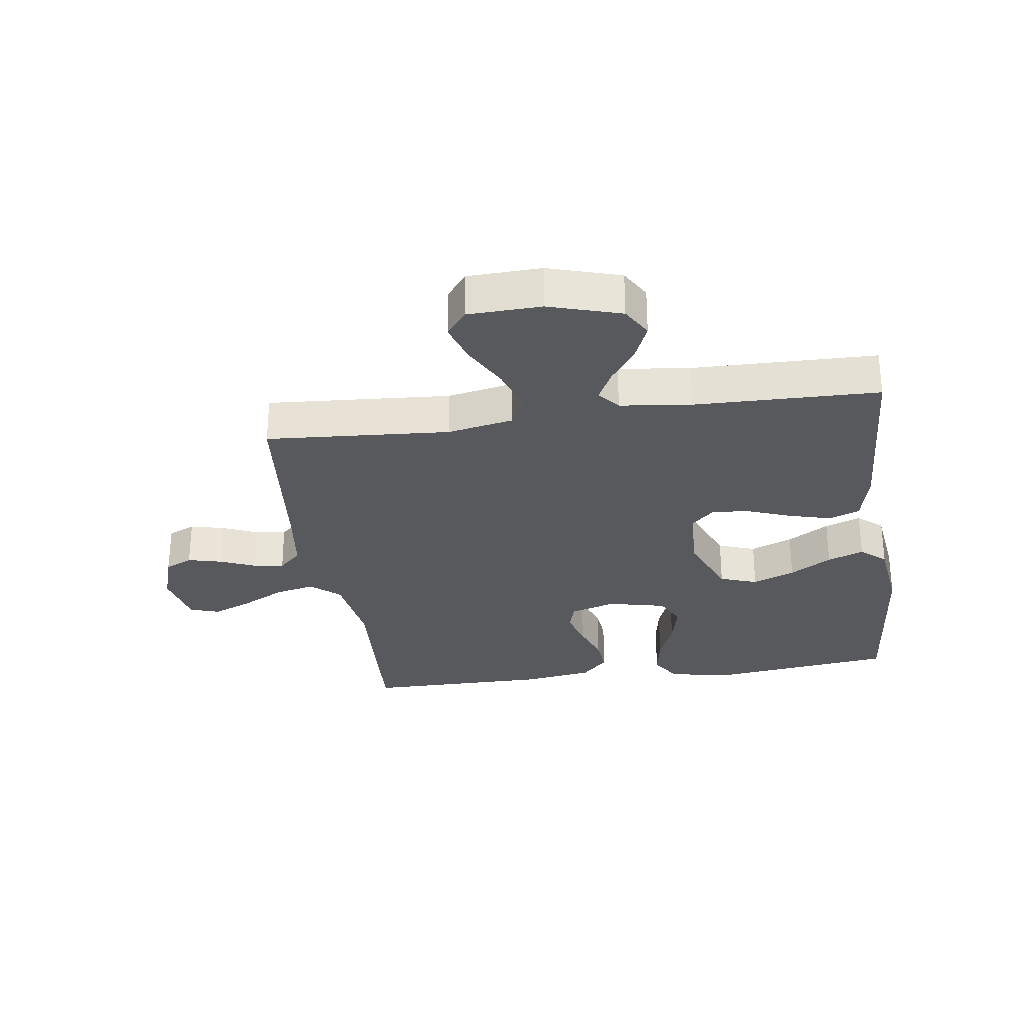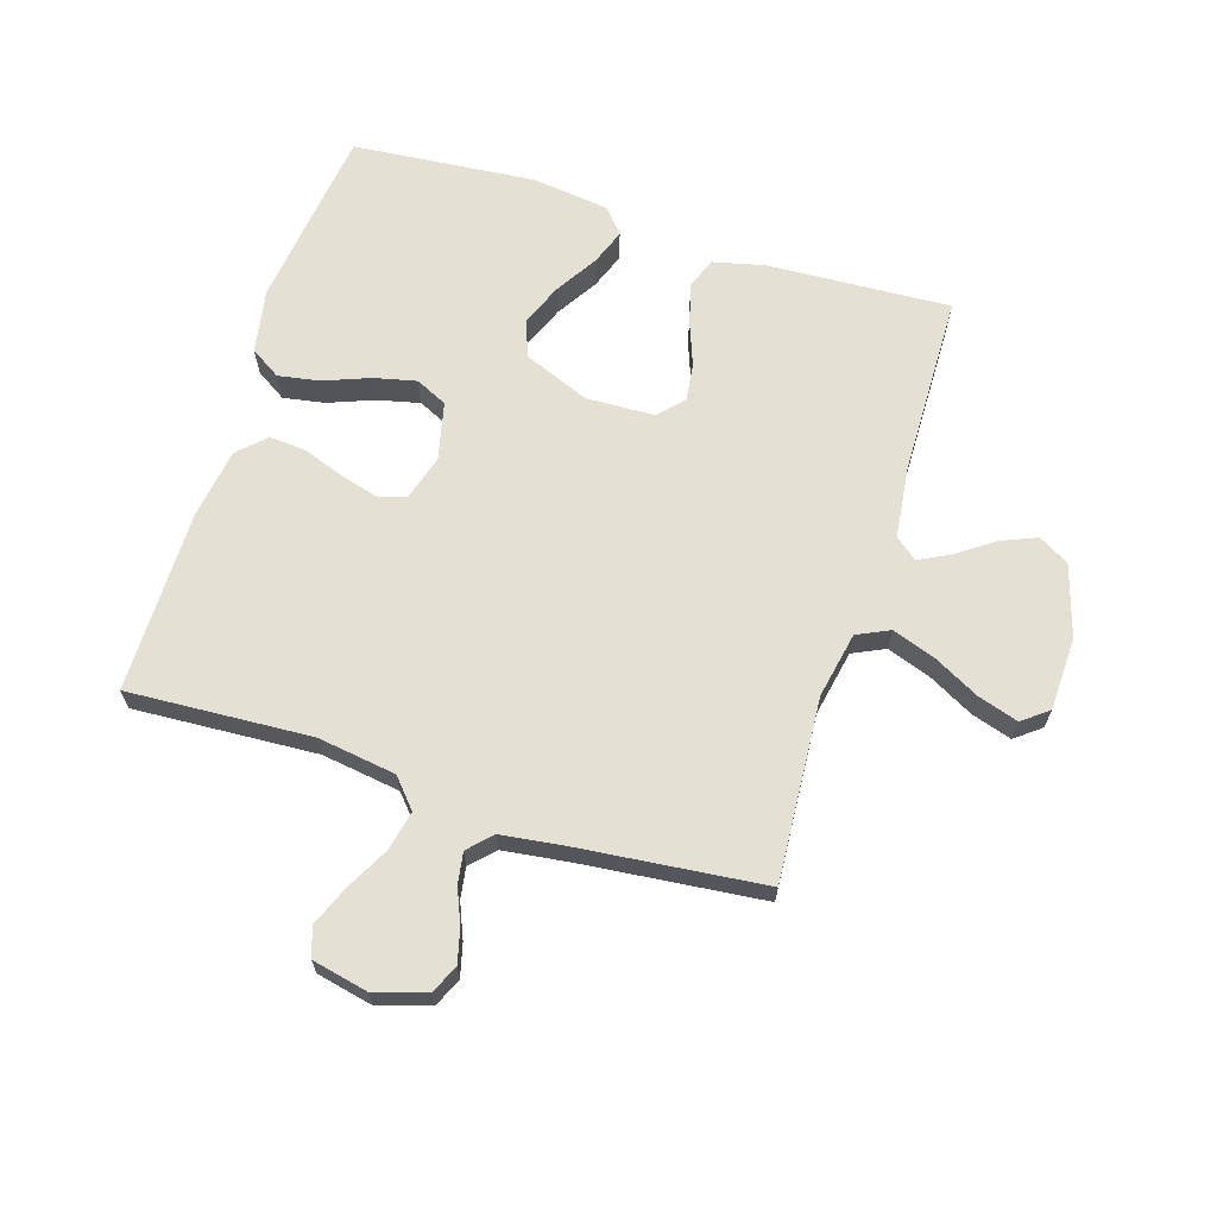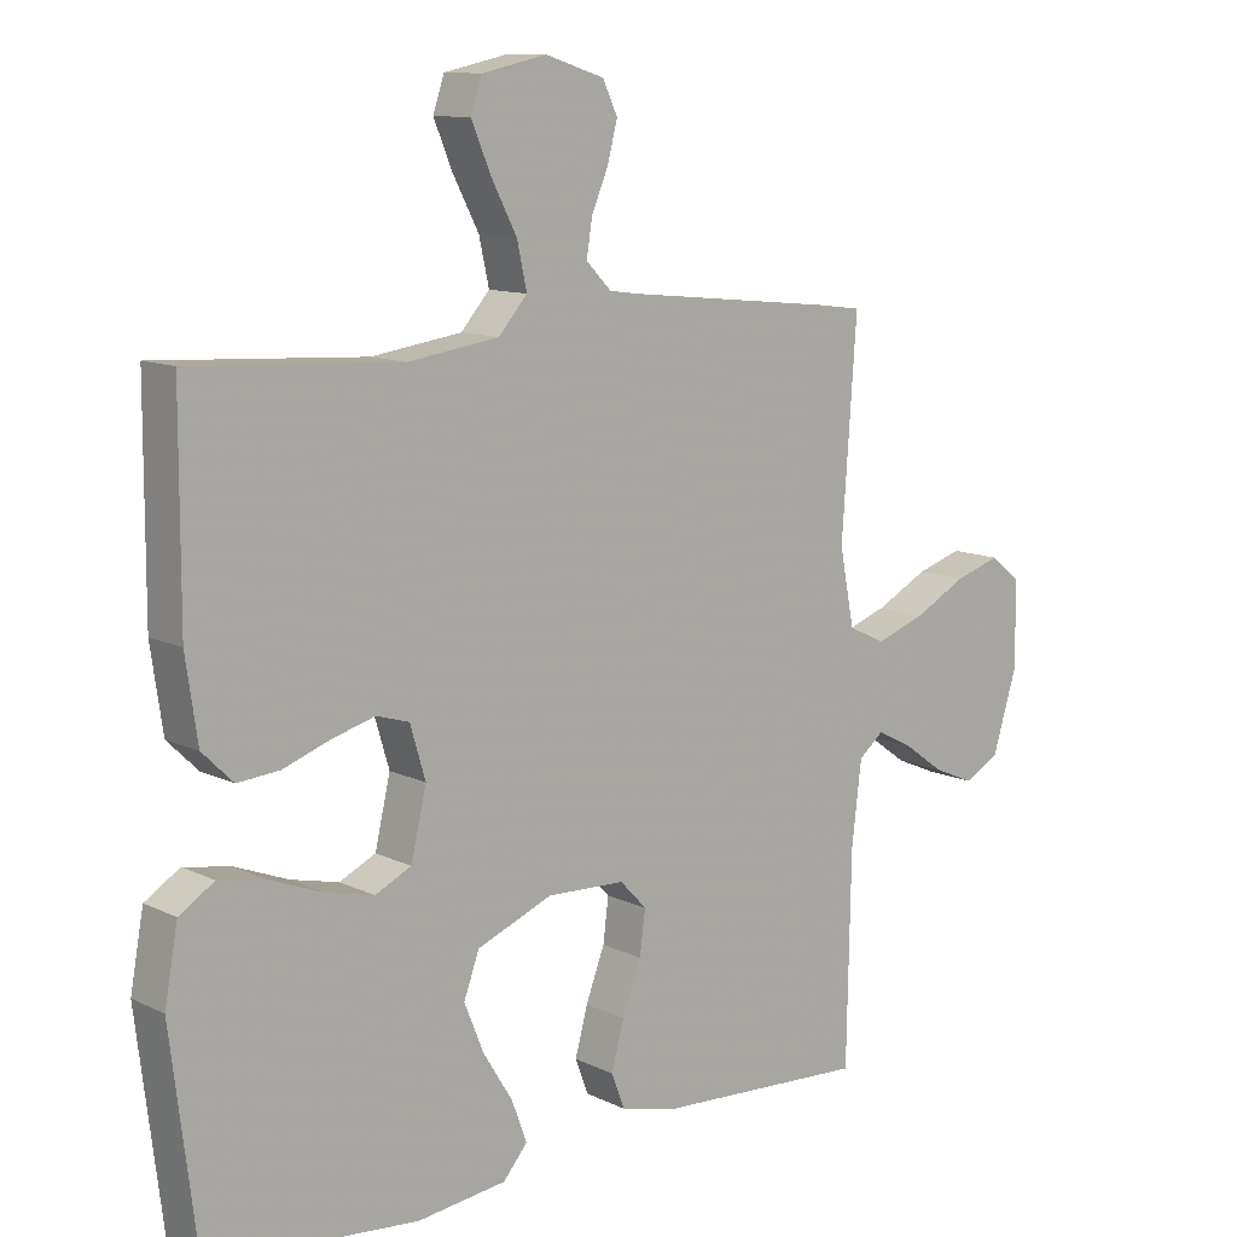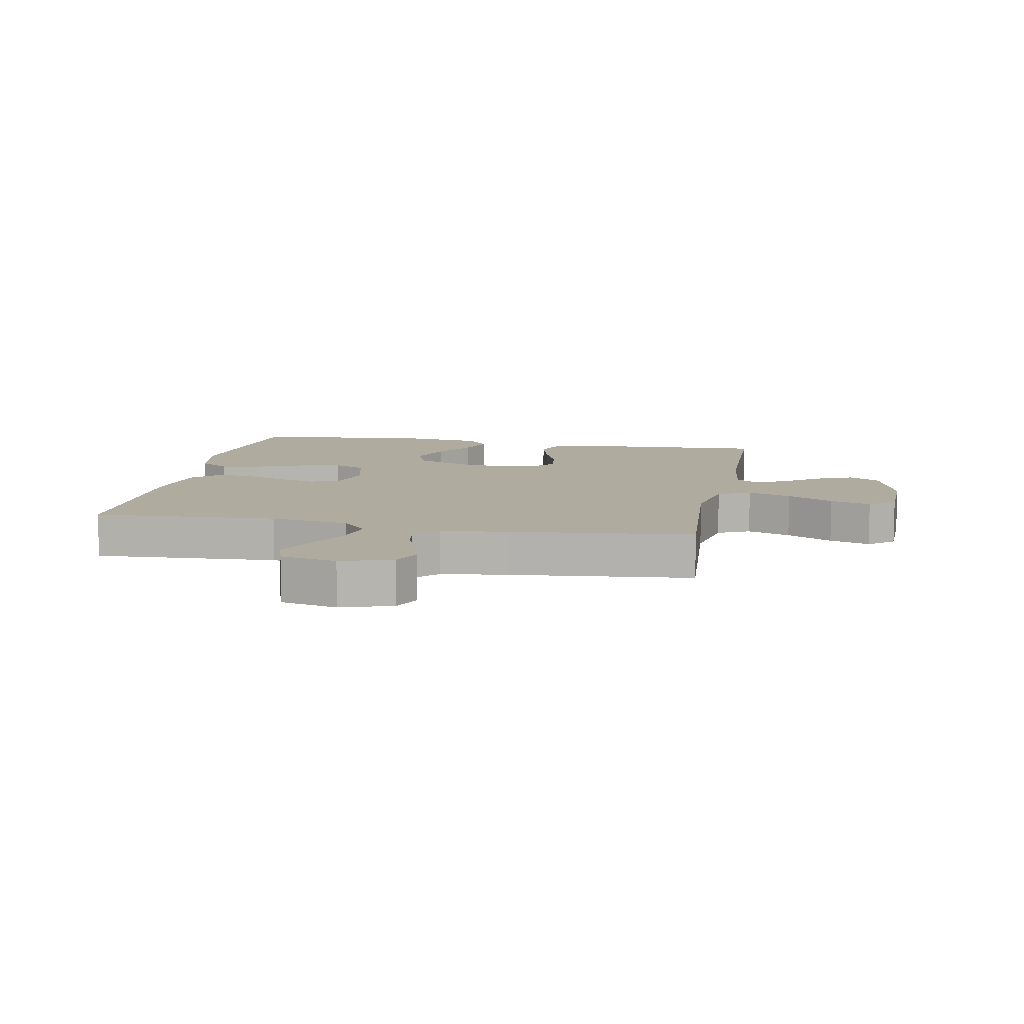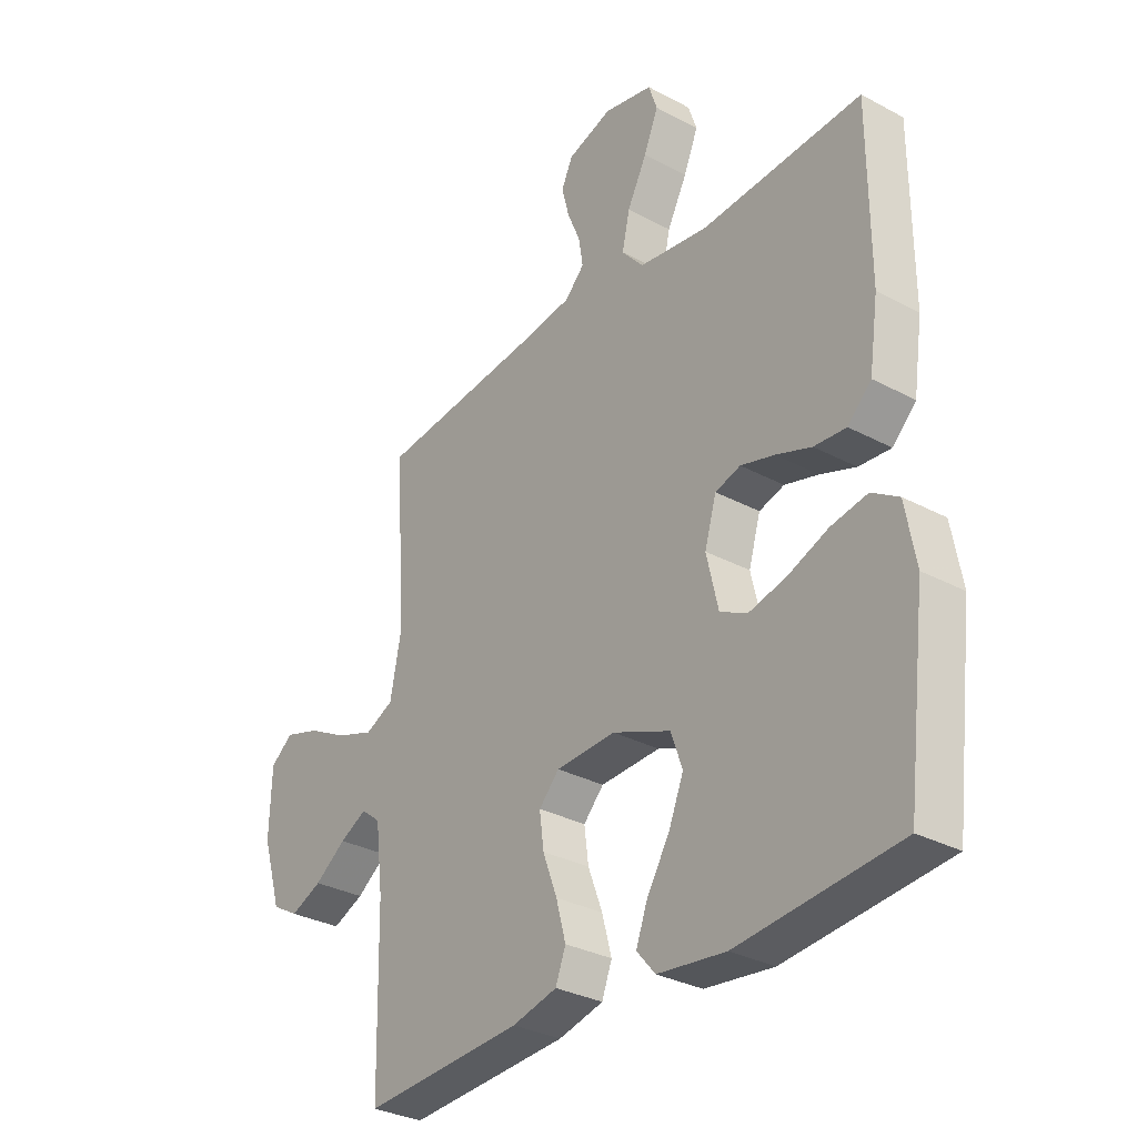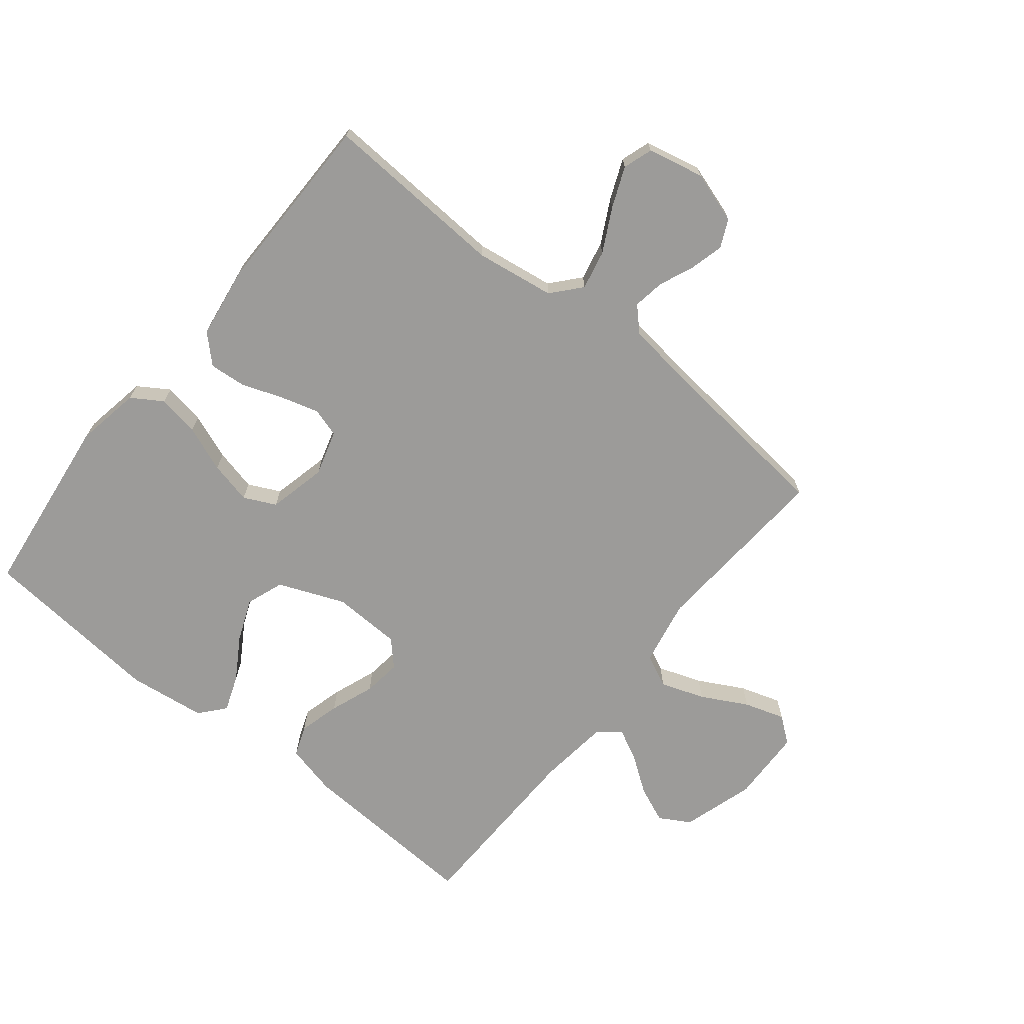
<metadata>
{"format":"obj","ext":"obj","renderer":"f3d","projection":"perspective","resolution":1024,"background":"white","views":[{"elev":-29.2,"azim":98.2,"up":"+Y"},{"elev":65.7,"azim":17.5,"up":"+Y"},{"elev":11.1,"azim":-40.4,"up":"+Z"},{"elev":9.7,"azim":10.7,"up":"+Y"},{"elev":-31.5,"azim":-127.2,"up":"+Z"},{"elev":-69.8,"azim":-38.8,"up":"+Y"}]}
</metadata>
<code>
v 0.5 0.07 -0.5
v 0.2 0.07 -0.484
v 0.116 0.07 -0.464
v 0.097 0.07 -0.414
v 0.115 0.07 -0.347
v 0.142 0.07 -0.275
v 0.15 0.07 -0.213
v 0.112 0.07 -0.173
v 0 0.07 -0.169
v -0.108 0.07 -0.213
v -0.13 0.07 -0.274
v -0.102 0.07 -0.343
v -0.06 0.07 -0.411
v -0.038 0.07 -0.47
v -0.073 0.07 -0.511
v -0.2 0.07 -0.527
v -0.5 0.07 -0.5
v -0.537 0.07 -0.2
v -0.518 0.07 -0.095
v -0.468 0.07 -0.063
v -0.4 0.07 -0.075
v -0.325 0.07 -0.104
v -0.256 0.07 -0.12
v -0.204 0.07 -0.095
v -0.182 0.07 0
v -0.204 0.07 0.074
v -0.251 0.07 0.088
v -0.314 0.07 0.07
v -0.38 0.07 0.046
v -0.44 0.07 0.041
v -0.484 0.07 0.084
v -0.501 0.07 0.2
v -0.5 0.07 0.5
v -0.2 0.07 0.483
v -0.071 0.07 0.502
v -0.03 0.07 0.549
v -0.044 0.07 0.613
v -0.081 0.07 0.684
v -0.108 0.07 0.749
v -0.092 0.07 0.797
v 0 0.07 0.817
v 0.084 0.07 0.79
v 0.105 0.07 0.745
v 0.091 0.07 0.69
v 0.067 0.07 0.633
v 0.059 0.07 0.582
v 0.095 0.07 0.545
v 0.2 0.07 0.531
v 0.5 0.07 0.5
v 0.479 0.07 0.2
v 0.5 0.07 0.092
v 0.553 0.07 0.067
v 0.624 0.07 0.092
v 0.699 0.07 0.132
v 0.765 0.07 0.153
v 0.807 0.07 0.12
v 0.811 0.07 0
v 0.775 0.07 -0.118
v 0.725 0.07 -0.147
v 0.666 0.07 -0.122
v 0.607 0.07 -0.08
v 0.556 0.07 -0.054
v 0.52 0.07 -0.083
v 0.506 0.07 -0.2
v 0.5 0 -0.5
v 0.2 0 -0.484
v 0.116 0 -0.464
v 0.097 0 -0.414
v 0.115 0 -0.347
v 0.142 0 -0.275
v 0.15 0 -0.213
v 0.112 0 -0.173
v 0 0 -0.169
v -0.108 0 -0.213
v -0.13 0 -0.274
v -0.102 0 -0.343
v -0.06 0 -0.411
v -0.038 0 -0.47
v -0.073 0 -0.511
v -0.2 0 -0.527
v -0.5 0 -0.5
v -0.537 0 -0.2
v -0.518 0 -0.095
v -0.468 0 -0.063
v -0.4 0 -0.075
v -0.325 0 -0.104
v -0.256 0 -0.12
v -0.204 0 -0.095
v -0.182 0 0
v -0.204 0 0.074
v -0.251 0 0.088
v -0.314 0 0.07
v -0.38 0 0.046
v -0.44 0 0.041
v -0.484 0 0.084
v -0.501 0 0.2
v -0.5 0 0.5
v -0.2 0 0.483
v -0.071 0 0.502
v -0.03 0 0.549
v -0.044 0 0.613
v -0.081 0 0.684
v -0.108 0 0.749
v -0.092 0 0.797
v 0 0 0.817
v 0.084 0 0.79
v 0.105 0 0.745
v 0.091 0 0.69
v 0.067 0 0.633
v 0.059 0 0.582
v 0.095 0 0.545
v 0.2 0 0.531
v 0.5 0 0.5
v 0.479 0 0.2
v 0.5 0 0.092
v 0.553 0 0.067
v 0.624 0 0.092
v 0.699 0 0.132
v 0.765 0 0.153
v 0.807 0 0.12
v 0.811 0 0
v 0.775 0 -0.118
v 0.725 0 -0.147
v 0.666 0 -0.122
v 0.607 0 -0.08
v 0.556 0 -0.054
v 0.52 0 -0.083
v 0.506 0 -0.2
f 59 60 61
f 58 59 61
f 57 58 61
f 56 57 61
f 55 56 61
f 54 55 61
f 53 54 61
f 52 53 61 62
f 51 52 62 63
f 48 49 50
f 51 63 64
f 50 51 64
f 48 50 64
f 47 48 64
f 43 44 45
f 42 43 45
f 41 42 45
f 40 41 45
f 39 40 45
f 38 39 45
f 37 38 45
f 36 37 45 46
f 47 64 1
f 46 47 1
f 36 46 1
f 35 36 1
f 32 33 34
f 31 32 34
f 30 31 34
f 29 30 34
f 28 29 34
f 20 21 22
f 19 20 22
f 18 19 22
f 17 18 22
f 16 17 22
f 15 16 22
f 14 15 22
f 13 14 22
f 12 13 22
f 11 12 22 23
f 10 11 23 24
f 4 5 6
f 3 4 6
f 2 3 6
f 1 2 6
f 1 6 7
f 35 1 7 8
f 27 28 34 35
f 26 27 35
f 35 8 9
f 26 35 9
f 25 26 9
f 9 10 24 25
f 125 124 123
f 125 123 122
f 125 122 121
f 125 121 120
f 125 120 119
f 125 119 118
f 125 118 117
f 126 125 117 116
f 127 126 116 115
f 114 113 112
f 128 127 115
f 128 115 114
f 128 114 112
f 128 112 111
f 109 108 107
f 109 107 106
f 109 106 105
f 109 105 104
f 109 104 103
f 109 103 102
f 109 102 101
f 110 109 101 100
f 65 128 111
f 65 111 110
f 65 110 100
f 65 100 99
f 98 97 96
f 98 96 95
f 98 95 94
f 98 94 93
f 98 93 92
f 86 85 84
f 86 84 83
f 86 83 82
f 86 82 81
f 86 81 80
f 86 80 79
f 86 79 78
f 86 78 77
f 86 77 76
f 87 86 76 75
f 88 87 75 74
f 70 69 68
f 70 68 67
f 70 67 66
f 70 66 65
f 71 70 65
f 72 71 65 99
f 99 98 92 91
f 99 91 90
f 73 72 99
f 73 99 90
f 73 90 89
f 89 88 74 73
f 1 65 66 2
f 2 66 67 3
f 3 67 68 4
f 4 68 69 5
f 5 69 70 6
f 6 70 71 7
f 7 71 72 8
f 8 72 73 9
f 9 73 74 10
f 10 74 75 11
f 11 75 76 12
f 12 76 77 13
f 13 77 78 14
f 14 78 79 15
f 15 79 80 16
f 16 80 81 17
f 17 81 82 18
f 18 82 83 19
f 19 83 84 20
f 20 84 85 21
f 21 85 86 22
f 22 86 87 23
f 23 87 88 24
f 24 88 89 25
f 25 89 90 26
f 26 90 91 27
f 27 91 92 28
f 28 92 93 29
f 29 93 94 30
f 30 94 95 31
f 31 95 96 32
f 32 96 97 33
f 33 97 98 34
f 34 98 99 35
f 35 99 100 36
f 36 100 101 37
f 37 101 102 38
f 38 102 103 39
f 39 103 104 40
f 40 104 105 41
f 41 105 106 42
f 42 106 107 43
f 43 107 108 44
f 44 108 109 45
f 45 109 110 46
f 46 110 111 47
f 47 111 112 48
f 48 112 113 49
f 49 113 114 50
f 50 114 115 51
f 51 115 116 52
f 52 116 117 53
f 53 117 118 54
f 54 118 119 55
f 55 119 120 56
f 56 120 121 57
f 57 121 122 58
f 58 122 123 59
f 59 123 124 60
f 60 124 125 61
f 61 125 126 62
f 62 126 127 63
f 63 127 128 64
f 64 128 65 1

</code>
